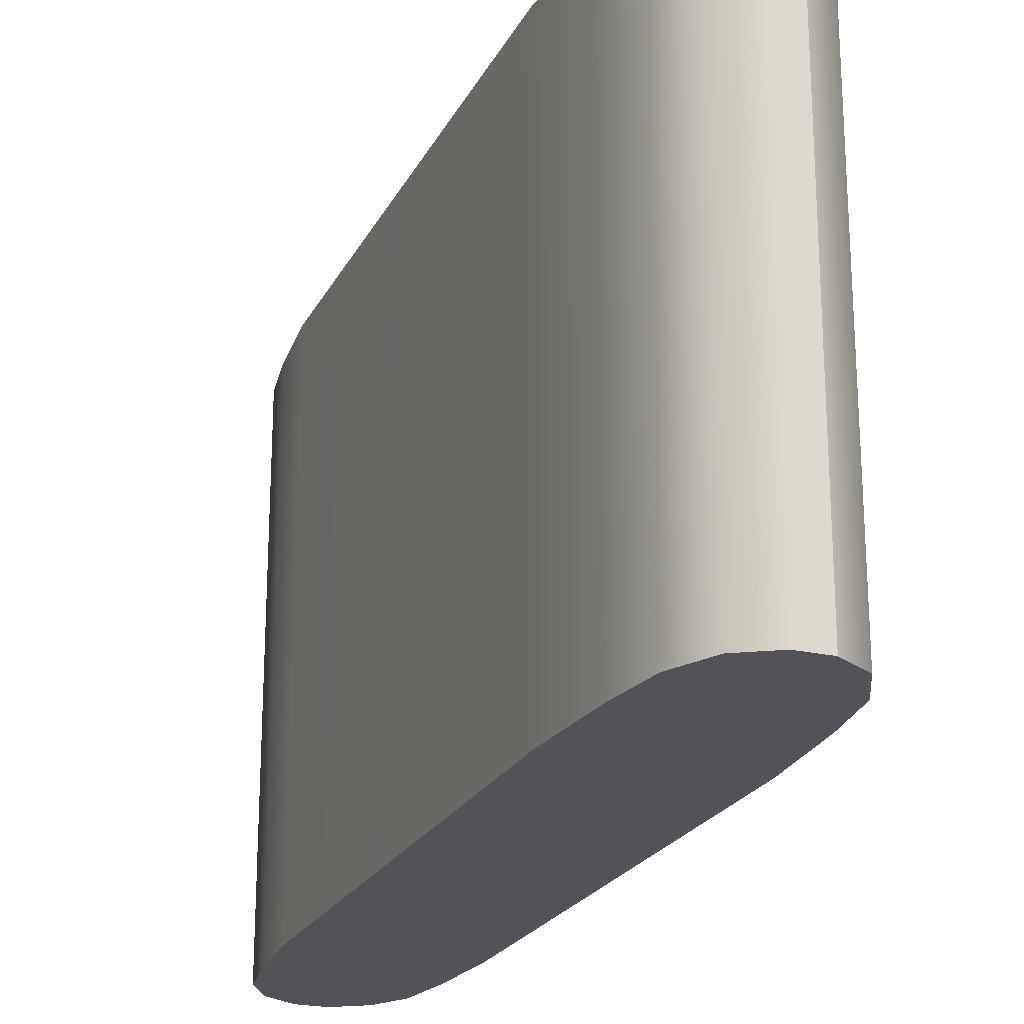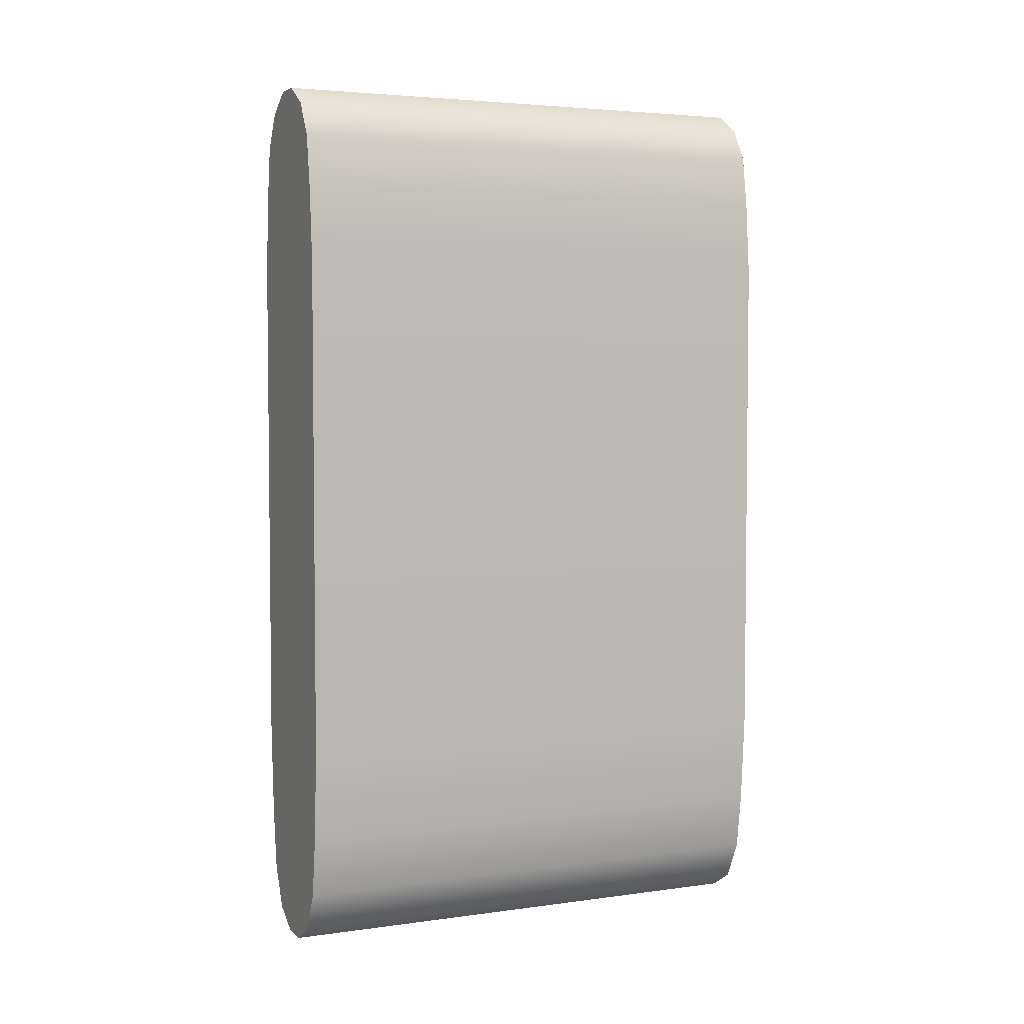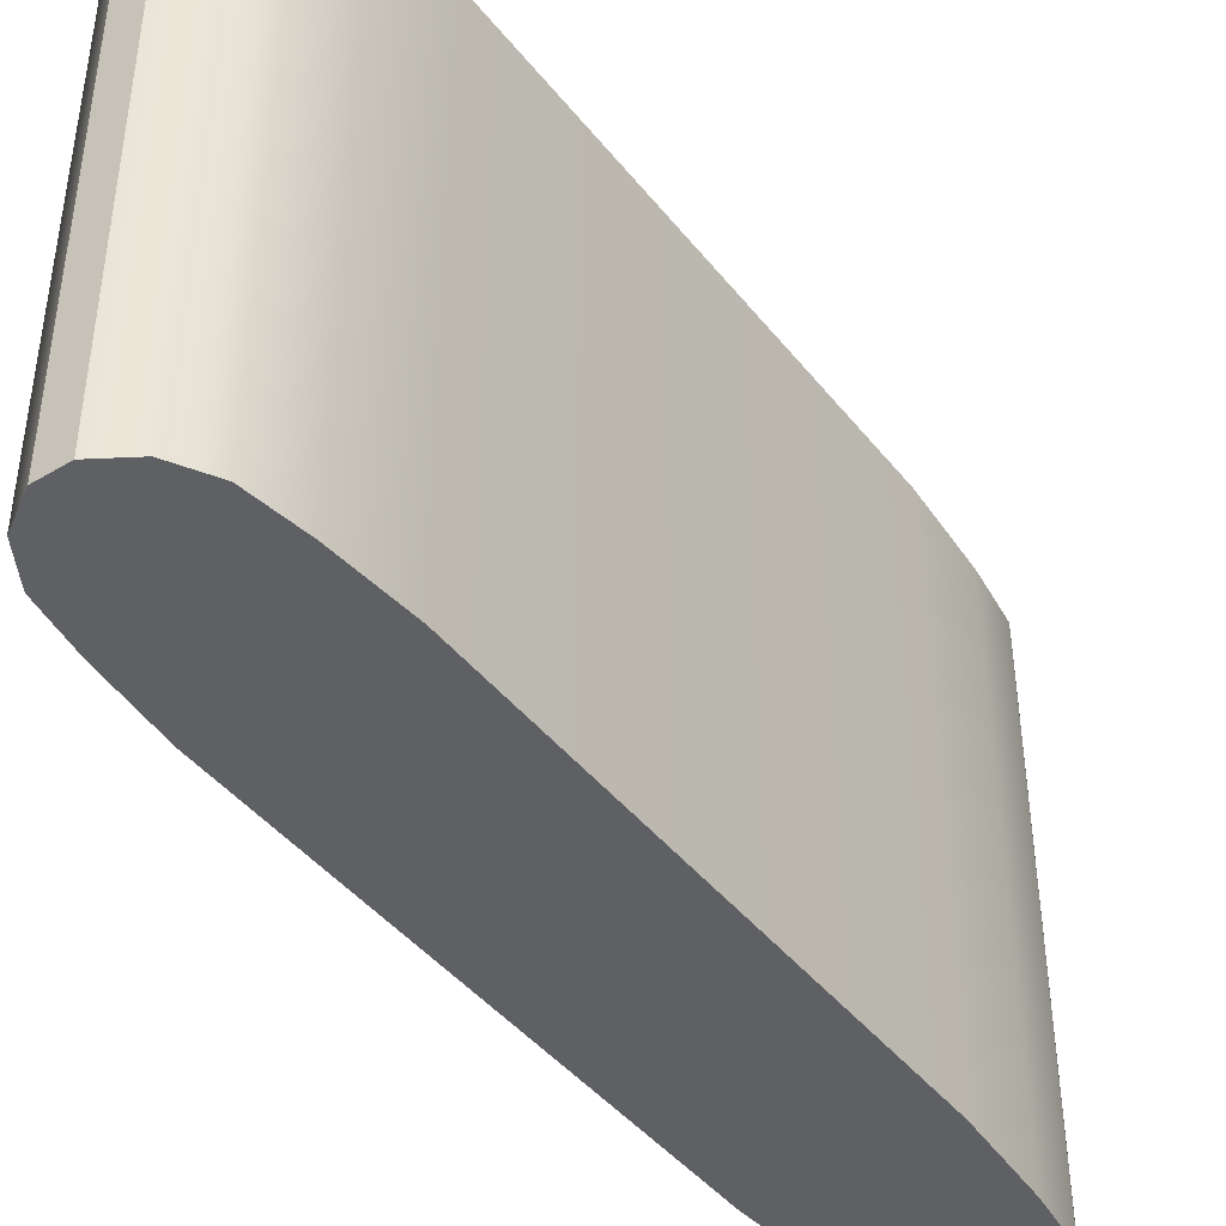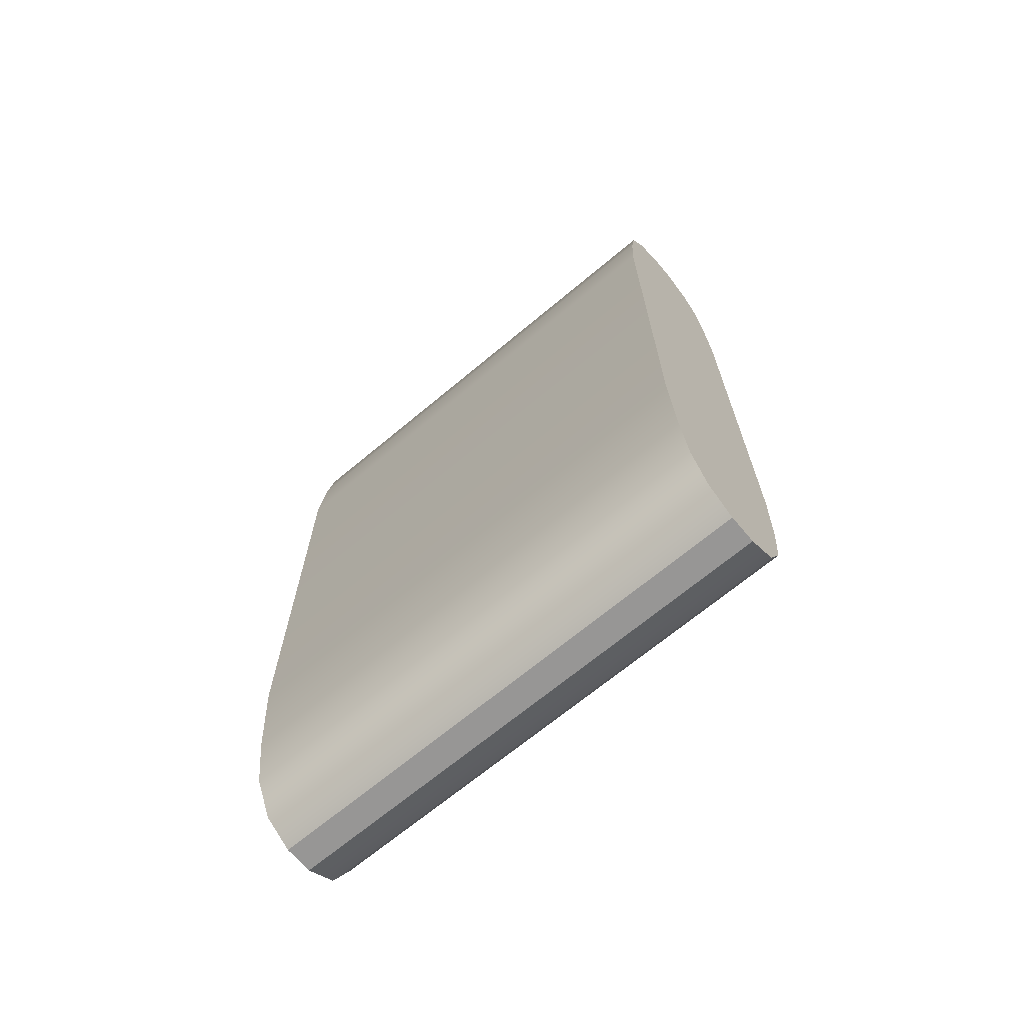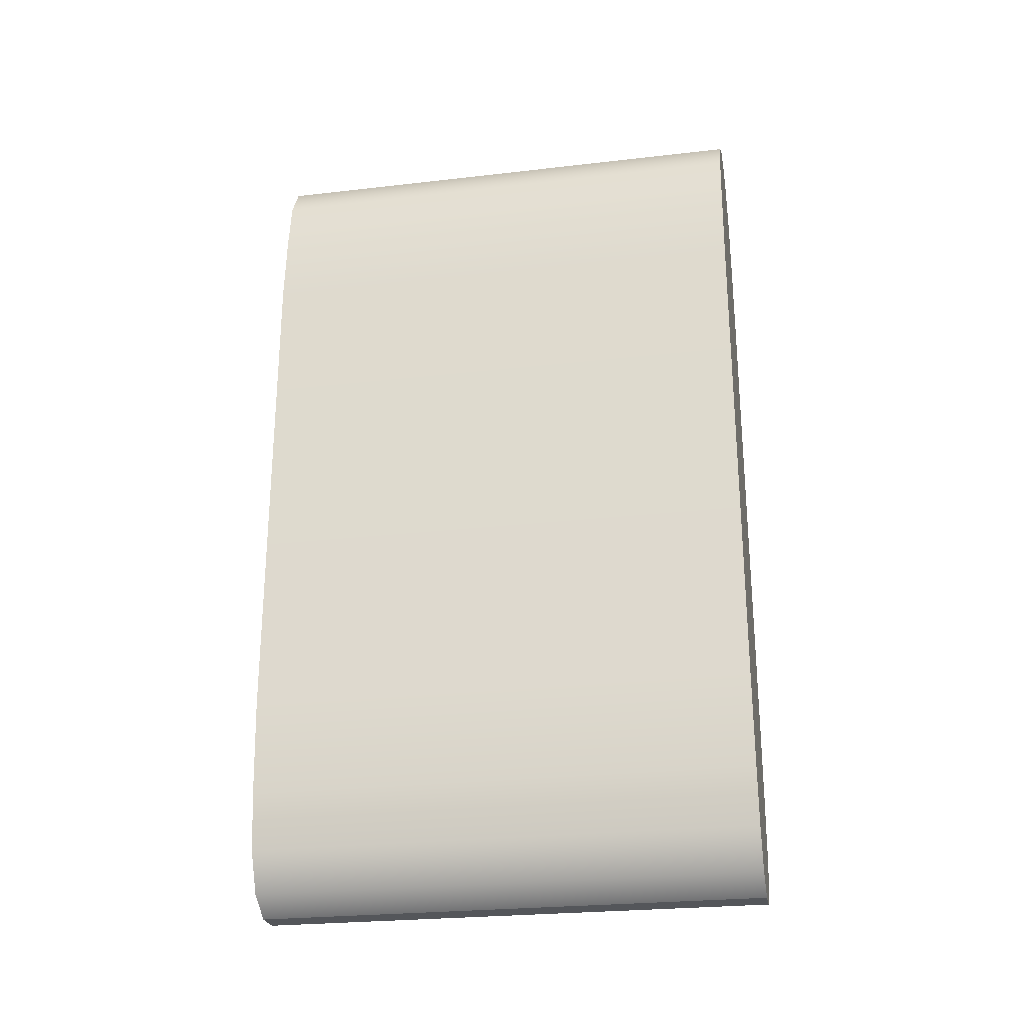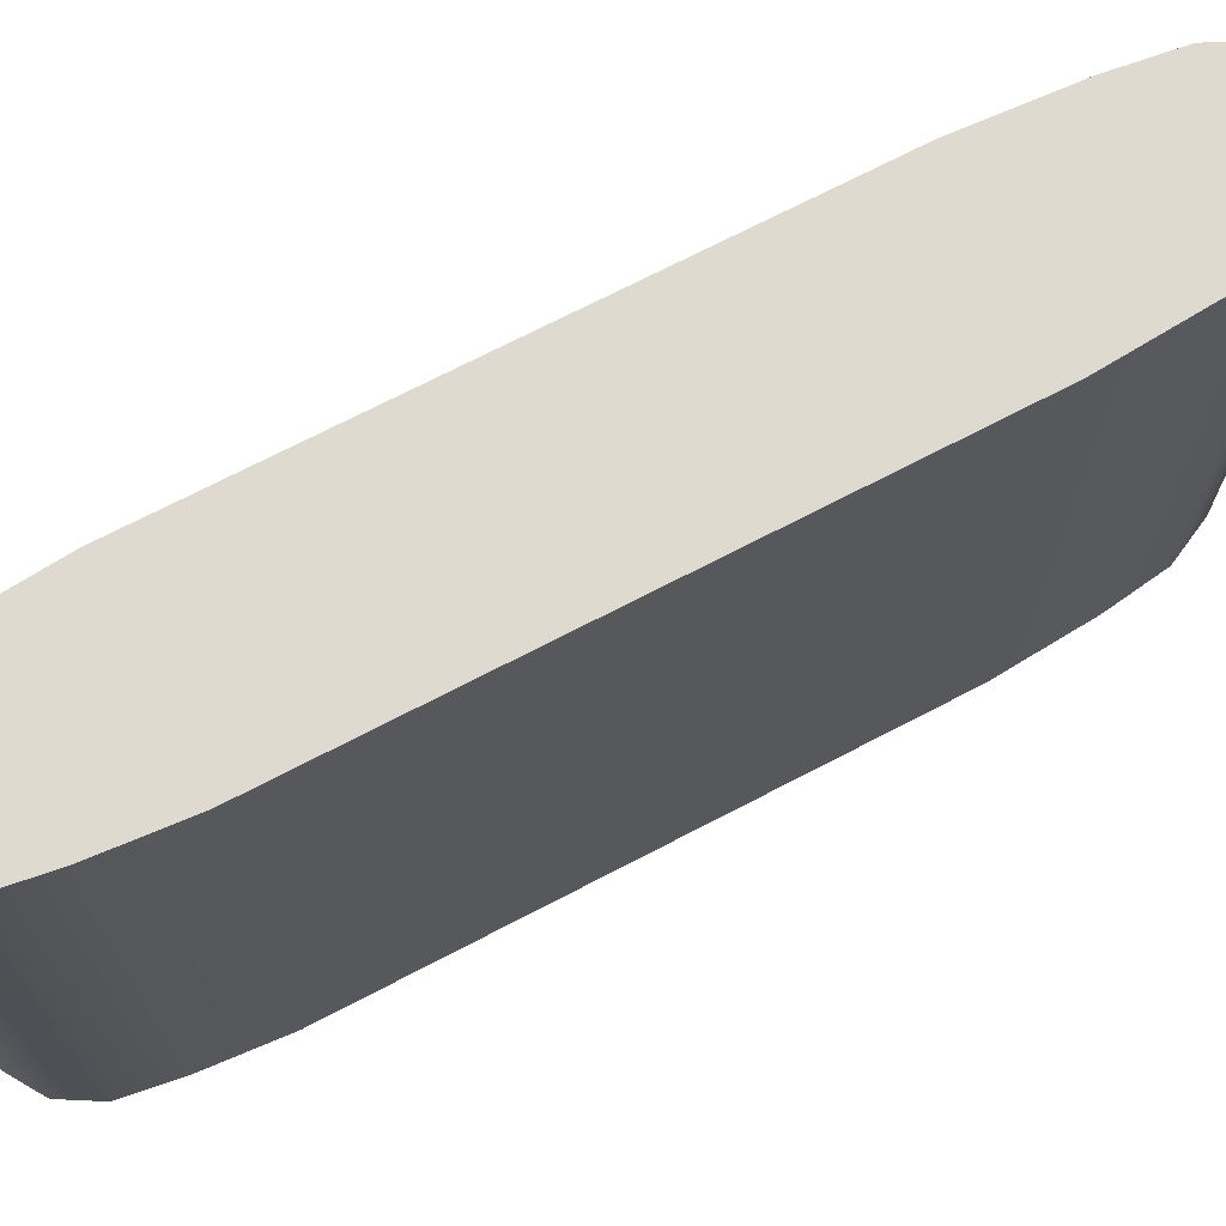
<metadata>
{"format":"obj","ext":"obj","renderer":"f3d","projection":"perspective","resolution":1024,"background":"white","views":[{"elev":-22.7,"azim":-21.2,"up":"+Z"},{"elev":4.1,"azim":-114.3,"up":"+Y"},{"elev":-43.4,"azim":-144.7,"up":"+Z"},{"elev":-68.0,"azim":130.0,"up":"+Y"},{"elev":-25.6,"azim":-79.5,"up":"+Y"},{"elev":70.7,"azim":-117.6,"up":"+Z"}]}
</metadata>
<code>
g default
v -0.1365 2.938 3.063
v 0.204 2.938 3.063
v -0.1365 13.58 3.063
v 0.204 13.58 3.063
v -0.1365 13.58 -3.037
v 0.204 13.58 -3.037
v -0.1365 2.938 -3.037
v 0.204 2.938 -3.037
v -0.498 13.36 3.063
v -0.498 13.36 -3.037
v 0.5654 13.36 -3.037
v 0.5654 13.36 3.063
v 0.798 12.96 -3.037
v -0.7305 12.96 -3.037
v -0.7305 12.96 3.063
v 0.798 12.96 3.063
v 0.8947 12.33 -3.037
v -0.8272 12.33 -3.037
v -0.8272 12.33 3.063
v 0.8947 12.33 3.063
v 0.9689 11.44 -3.037
v -0.9014 11.44 -3.037
v -0.9014 11.44 3.063
v 0.9689 11.44 3.063
v 0.5654 3.155 -3.037
v -0.498 3.155 -3.037
v -0.498 3.155 3.063
v 0.5654 3.155 3.063
v 0.798 3.631 -3.037
v -0.7305 3.631 -3.037
v -0.7305 3.631 3.063
v 0.798 3.631 3.063
v 0.8947 4.334 -3.037
v -0.8272 4.334 -3.037
v -0.8272 4.334 3.063
v 0.8947 4.334 3.063
v 0.9689 5.43 -3.037
v -0.9014 5.43 -3.037
v -0.9014 5.43 3.063
v 0.9689 5.43 3.063
g pCube1
f 15 16 12 9
f 3 4 6 5
f 10 11 13 14
f 7 8 2 1
f 16 13 11 12
f 14 15 9 10
f 10 9 3 5
f 5 6 11 10
f 12 11 6 4
f 9 12 4 3
f 14 13 17 18
f 18 19 15 14
f 19 20 16 15
f 20 17 13 16
f 18 17 21 22
f 22 23 19 18
f 23 24 20 19
f 24 21 17 20
f 22 21 37 38
f 38 39 23 22
f 39 40 24 23
f 40 37 21 24
f 26 25 8 7
f 7 1 27 26
f 1 2 28 27
f 2 8 25 28
f 30 29 25 26
f 26 27 31 30
f 27 28 32 31
f 28 25 29 32
f 34 33 29 30
f 30 31 35 34
f 31 32 36 35
f 32 29 33 36
f 38 37 33 34
f 34 35 39 38
f 35 36 40 39
f 36 33 37 40

</code>
